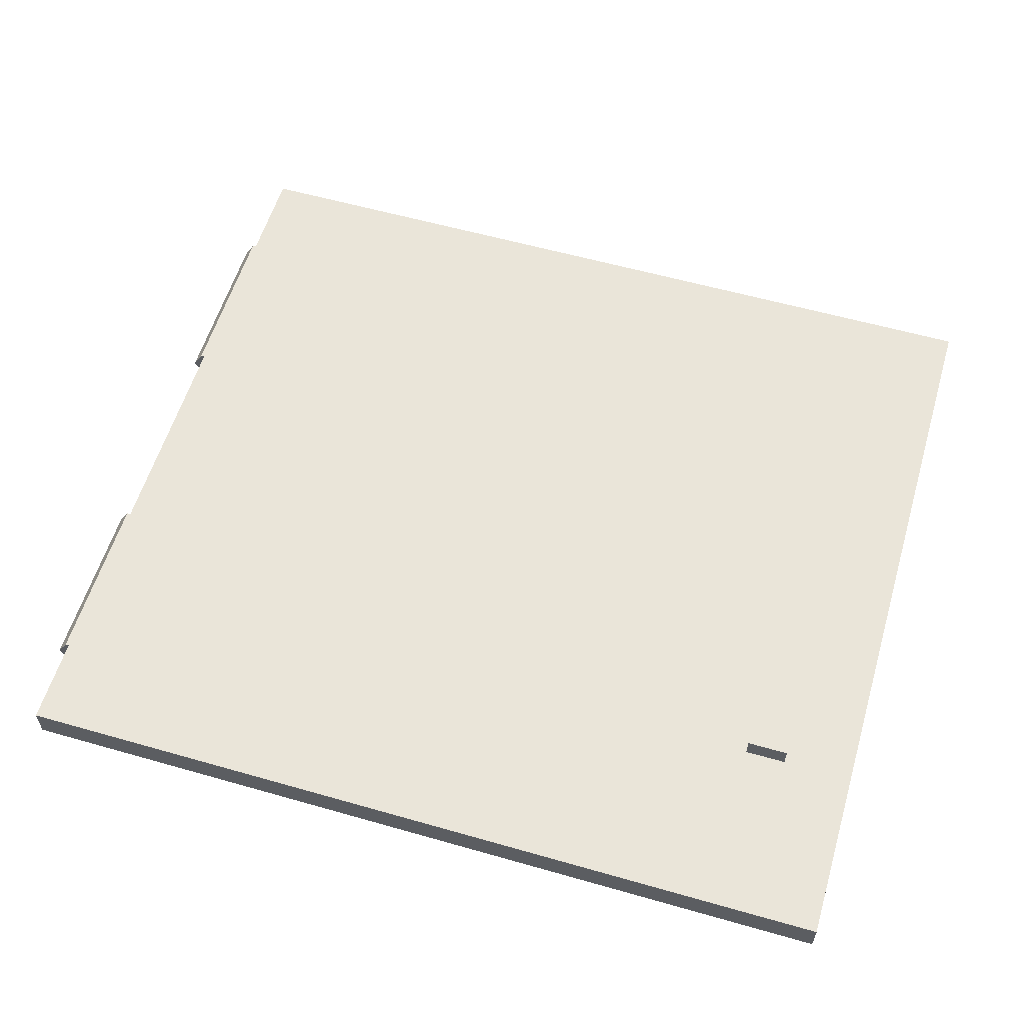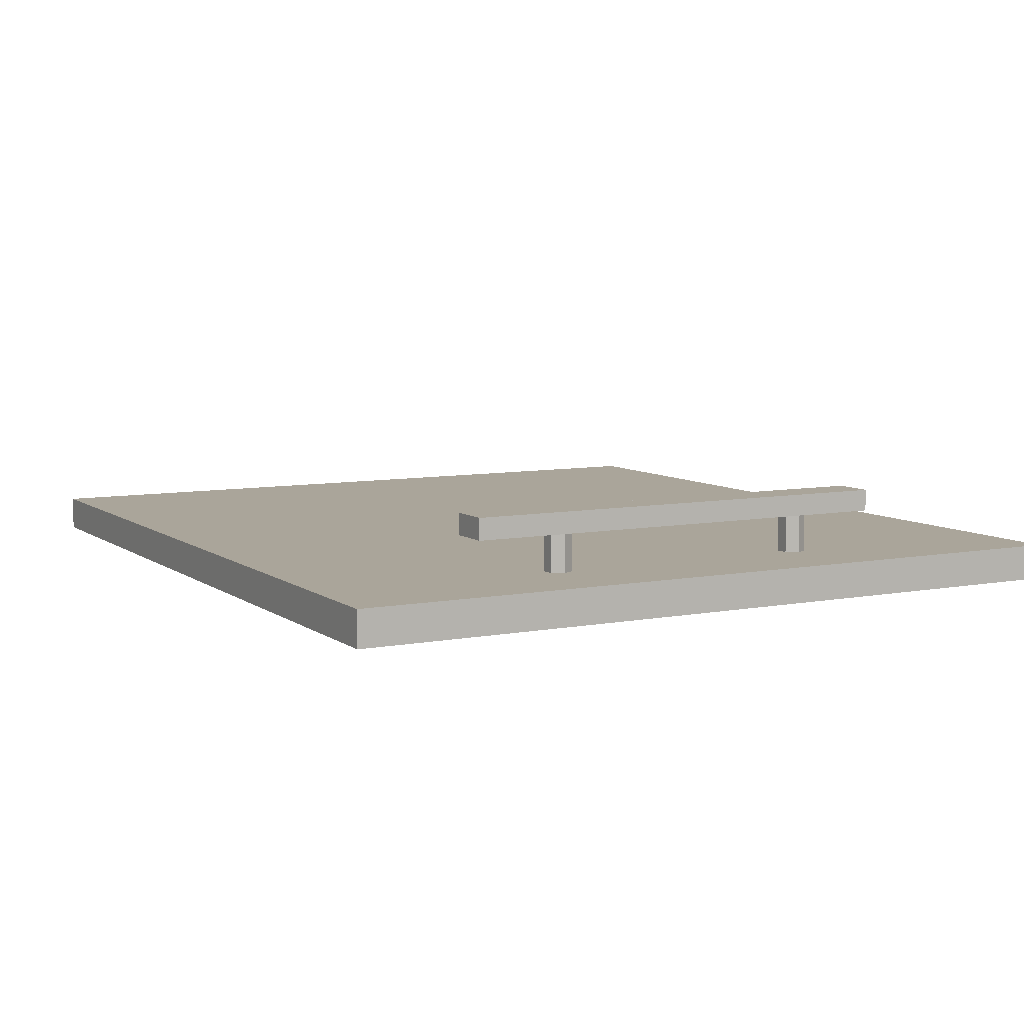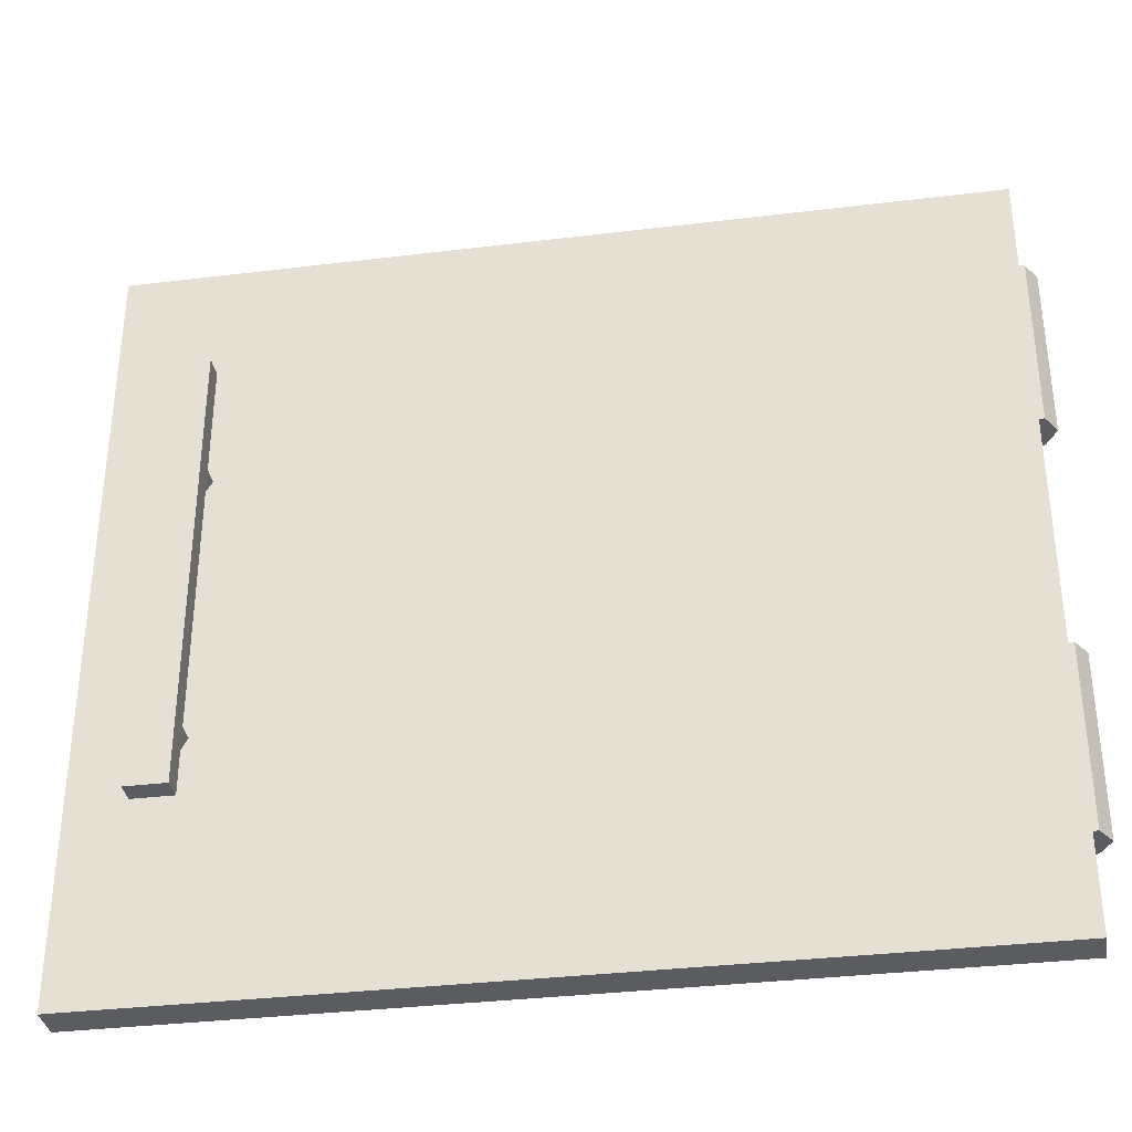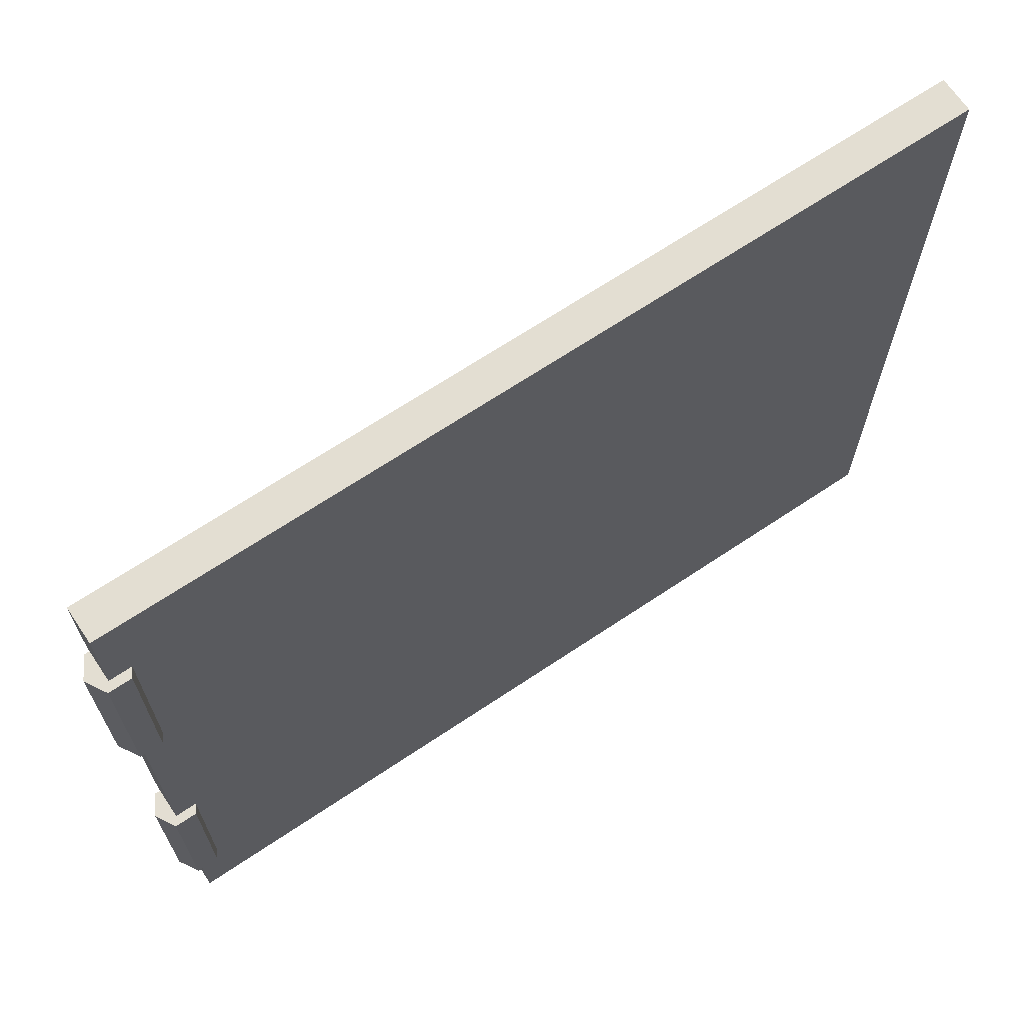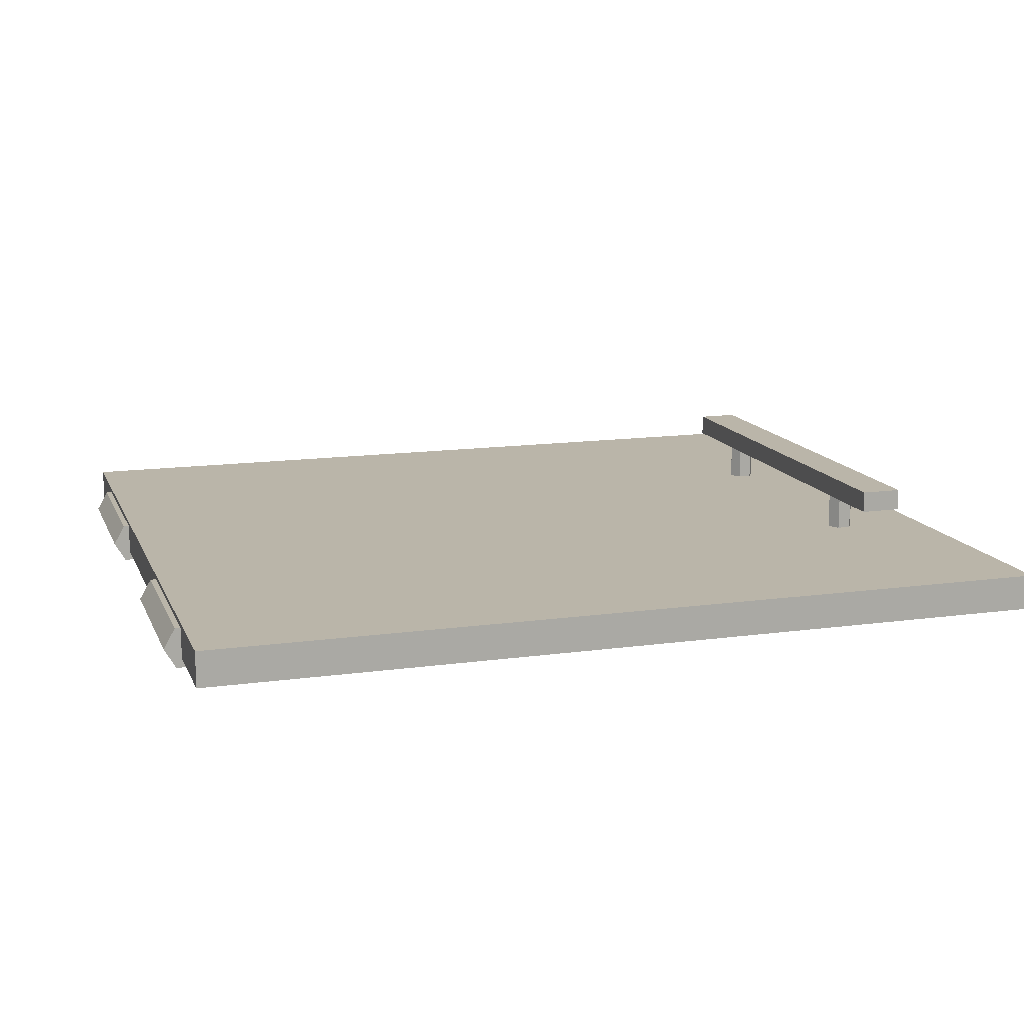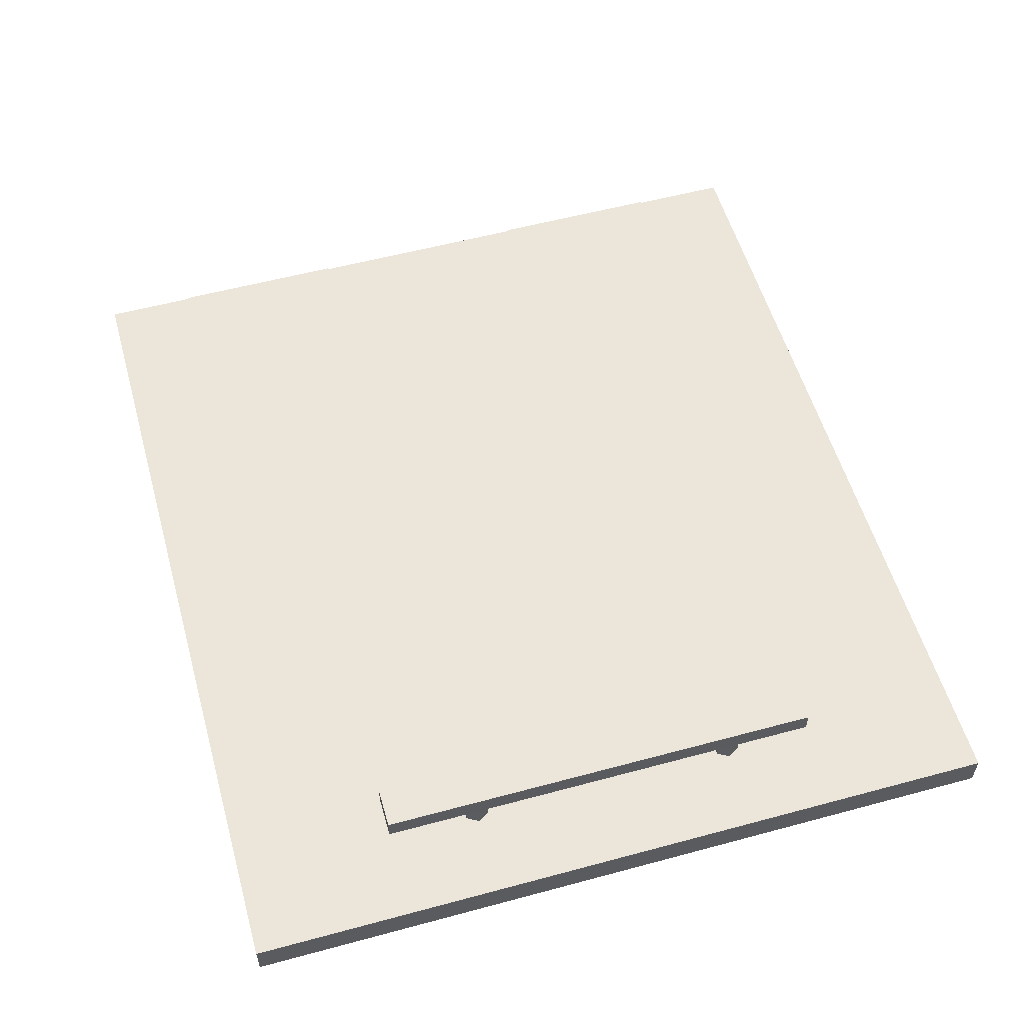
<metadata>
{"format":"obj","ext":"obj","renderer":"f3d","projection":"perspective","resolution":1024,"background":"white","views":[{"elev":58.0,"azim":-163.5,"up":"+Z"},{"elev":7.6,"azim":-118.5,"up":"+Z"},{"elev":-34.6,"azim":9.3,"up":"+Y"},{"elev":67.5,"azim":146.1,"up":"+Y"},{"elev":13.7,"azim":162.7,"up":"+Z"},{"elev":56.0,"azim":-105.8,"up":"+Z"}]}
</metadata>
<code>
g SM_Prop_Kitchen_Grill_01_Door_02
v 0.003608 -0.2512 0.01568
v 0.003608 0.2512 0.01568
v -0.5503 0.2512 0.01568
v -0.5503 -0.2512 0.01568
v -0.5503 0.2512 -0.007078
v -0.5503 -0.2512 -0.007078
v 0.003608 -0.2512 -0.007078
v 0.003608 0.2512 -0.007078
v 0.007192 0.0772 -0.01269
v -0.00743 0.0772 -0.01269
v -0.01474 0.0772 -2.57e-05
v -0.00743 0.0772 0.01264
v 0.007192 0.0772 0.01264
v 0.0145 0.0772 -2.57e-05
v 0.007192 0.1923 -0.01269
v -0.00743 0.1923 -0.01269
v -0.01474 0.1923 -2.57e-05
v -0.00743 0.1923 0.01264
v 0.007192 0.1923 0.01264
v 0.0145 0.1923 -2.57e-05
v 0.007192 -0.1894 -0.01269
v -0.00743 -0.1894 -0.01269
v -0.01474 -0.1894 -2.57e-05
v -0.00743 -0.1894 0.01264
v 0.007192 -0.1894 0.01264
v 0.0145 -0.1894 -2.57e-05
v 0.007192 -0.07432 -0.01269
v -0.00743 -0.07432 -0.01269
v -0.01474 -0.07432 -2.57e-05
v -0.00743 -0.07432 0.01264
v 0.007192 -0.07432 0.01264
v 0.0145 -0.07432 -2.57e-05
v -0.4862 0.09588 0.006739
v -0.4948 0.09588 0.006739
v -0.4991 0.08843 0.006739
v -0.4948 0.08099 0.006739
v -0.4862 0.08099 0.006739
v -0.4819 0.08843 0.006739
v -0.4862 0.09588 0.04317
v -0.4948 0.09588 0.04317
v -0.4991 0.08843 0.04317
v -0.4948 0.08099 0.04317
v -0.4862 0.08099 0.04317
v -0.4819 0.08843 0.04317
v -0.4862 -0.08171 0.006739
v -0.4948 -0.08171 0.006739
v -0.4991 -0.08916 0.006739
v -0.4948 -0.0966 0.006739
v -0.4862 -0.0966 0.006739
v -0.4819 -0.08916 0.006739
v -0.4862 -0.08171 0.04317
v -0.4948 -0.08171 0.04317
v -0.4991 -0.08916 0.04317
v -0.4948 -0.0966 0.04317
v -0.4862 -0.0966 0.04317
v -0.4819 -0.08916 0.04317
v -0.5037 -0.14 0.05458
v -0.4774 -0.14 0.05458
v -0.5037 0.1501 0.05458
v -0.4774 0.1501 0.05458
v -0.5037 0.1501 0.04078
v -0.4774 0.1501 0.04078
v -0.5037 -0.14 0.04078
v -0.4774 -0.14 0.04078
v -0.5503 0.2512 0.01568
v -0.5503 -0.2512 0.01568
v -0.5503 -0.2512 -0.007078
v -0.5503 0.2512 -0.007078
v -0.5503 -0.2512 0.01568
v 0.003608 -0.2512 0.01568
v 0.003608 -0.2512 -0.007078
v -0.5503 -0.2512 -0.007078
v 0.003608 -0.2512 0.01568
v 0.003608 0.2512 0.01568
v 0.003608 0.2512 -0.007078
v 0.003608 -0.2512 -0.007078
v 0.003608 0.2512 0.01568
v -0.5503 0.2512 0.01568
v -0.5503 0.2512 -0.007078
v 0.003608 0.2512 -0.007078
v -0.00743 0.0772 -0.01269
v -0.00743 0.1923 -0.01269
v -0.01474 0.0772 -2.57e-05
v -0.01474 0.1923 -2.57e-05
v -0.00743 0.0772 0.01264
v -0.00743 0.1923 0.01264
v 0.007192 0.0772 0.01264
v 0.007192 0.1923 0.01264
v 0.0145 0.0772 -2.57e-05
v 0.0145 0.1923 -2.57e-05
v 0.007192 0.1923 -0.01269
v 0.007192 0.0772 -0.01269
v 0.007192 0.0772 0.01264
v 0.0145 0.0772 -2.57e-05
v -0.01474 0.0772 -2.57e-05
v -0.00743 0.0772 0.01264
v -0.00743 0.0772 -0.01269
v 0.007192 0.0772 -0.01269
v -0.01474 0.1923 -2.57e-05
v 0.0145 0.1923 -2.57e-05
v 0.007192 0.1923 0.01264
v -0.00743 0.1923 0.01264
v -0.00743 0.1923 -0.01269
v 0.007192 0.1923 -0.01269
v -0.00743 -0.1894 -0.01269
v -0.00743 -0.07432 -0.01269
v -0.01474 -0.1894 -2.57e-05
v -0.01474 -0.07432 -2.57e-05
v -0.00743 -0.1894 0.01264
v -0.00743 -0.07432 0.01264
v 0.007192 -0.1894 0.01264
v 0.007192 -0.07432 0.01264
v 0.0145 -0.1894 -2.57e-05
v 0.0145 -0.07432 -2.57e-05
v 0.007192 -0.07432 -0.01269
v 0.007192 -0.1894 -0.01269
v 0.007192 -0.1894 0.01264
v 0.0145 -0.1894 -2.57e-05
v -0.01474 -0.1894 -2.57e-05
v -0.00743 -0.1894 0.01264
v -0.00743 -0.1894 -0.01269
v 0.007192 -0.1894 -0.01269
v -0.01474 -0.07432 -2.57e-05
v 0.0145 -0.07432 -2.57e-05
v 0.007192 -0.07432 0.01264
v -0.00743 -0.07432 0.01264
v -0.00743 -0.07432 -0.01269
v 0.007192 -0.07432 -0.01269
v -0.4948 0.09588 0.006739
v -0.4948 0.09588 0.04317
v -0.4991 0.08843 0.006739
v -0.4991 0.08843 0.04317
v -0.4948 0.08099 0.006739
v -0.4948 0.08099 0.04317
v -0.4862 0.08099 0.006739
v -0.4862 0.08099 0.04317
v -0.4819 0.08843 0.006739
v -0.4819 0.08843 0.04317
v -0.4862 0.09588 0.04317
v -0.4862 0.09588 0.006739
v -0.4948 -0.08171 0.006739
v -0.4948 -0.08171 0.04317
v -0.4991 -0.08916 0.006739
v -0.4991 -0.08916 0.04317
v -0.4948 -0.0966 0.006739
v -0.4948 -0.0966 0.04317
v -0.4862 -0.0966 0.006739
v -0.4862 -0.0966 0.04317
v -0.4819 -0.08916 0.006739
v -0.4819 -0.08916 0.04317
v -0.4862 -0.08171 0.04317
v -0.4862 -0.08171 0.006739
v -0.5037 0.1501 0.05458
v -0.4774 0.1501 0.05458
v -0.5037 0.1501 0.04078
v -0.4774 0.1501 0.04078
v -0.5037 -0.14 0.04078
v -0.5037 -0.14 0.05458
v -0.4774 -0.14 0.05458
v -0.4774 -0.14 0.04078
v -0.4774 -0.14 0.05458
v -0.4774 0.1501 0.05458
v -0.4774 0.1501 0.04078
v -0.4774 -0.14 0.04078
v -0.5037 -0.14 0.04078
v -0.5037 0.1501 0.04078
v -0.5037 0.1501 0.05458
v -0.5037 -0.14 0.05458
g SM_Prop_Kitchen_Grill_01_Door_02_0
f 7 6 5
f 8 7 5
f 1 2 3
f 4 1 3
f 67 66 65
f 68 67 65
f 71 70 69
f 72 71 69
f 75 74 73
f 76 75 73
f 79 78 77
f 80 79 77
f 16 15 9
f 10 16 9
f 17 82 81
f 11 17 81
f 18 84 83
f 12 18 83
f 19 86 85
f 13 19 85
f 20 88 87
f 14 20 87
f 91 90 89
f 92 91 89
f 96 95 93
f 95 94 93
f 94 95 97
f 98 94 97
f 102 101 99
f 101 100 99
f 100 104 99
f 104 103 99
f 28 27 21
f 22 28 21
f 29 106 105
f 23 29 105
f 30 108 107
f 24 30 107
f 31 110 109
f 25 31 109
f 32 112 111
f 26 32 111
f 115 114 113
f 116 115 113
f 120 119 117
f 119 118 117
f 118 119 121
f 122 118 121
f 126 125 123
f 125 124 123
f 124 128 123
f 128 127 123
f 40 39 33
f 34 40 33
f 41 130 129
f 35 41 129
f 42 132 131
f 36 42 131
f 43 134 133
f 37 43 133
f 44 136 135
f 38 44 135
f 139 138 137
f 140 139 137
f 52 51 45
f 46 52 45
f 53 142 141
f 47 53 141
f 54 144 143
f 48 54 143
f 55 146 145
f 49 55 145
f 56 148 147
f 50 56 147
f 151 150 149
f 152 151 149
f 60 59 57
f 58 60 57
f 62 61 153
f 154 62 153
f 64 63 155
f 156 64 155
f 159 158 157
f 160 159 157
f 163 162 161
f 164 163 161
f 167 166 165
f 168 167 165

</code>
